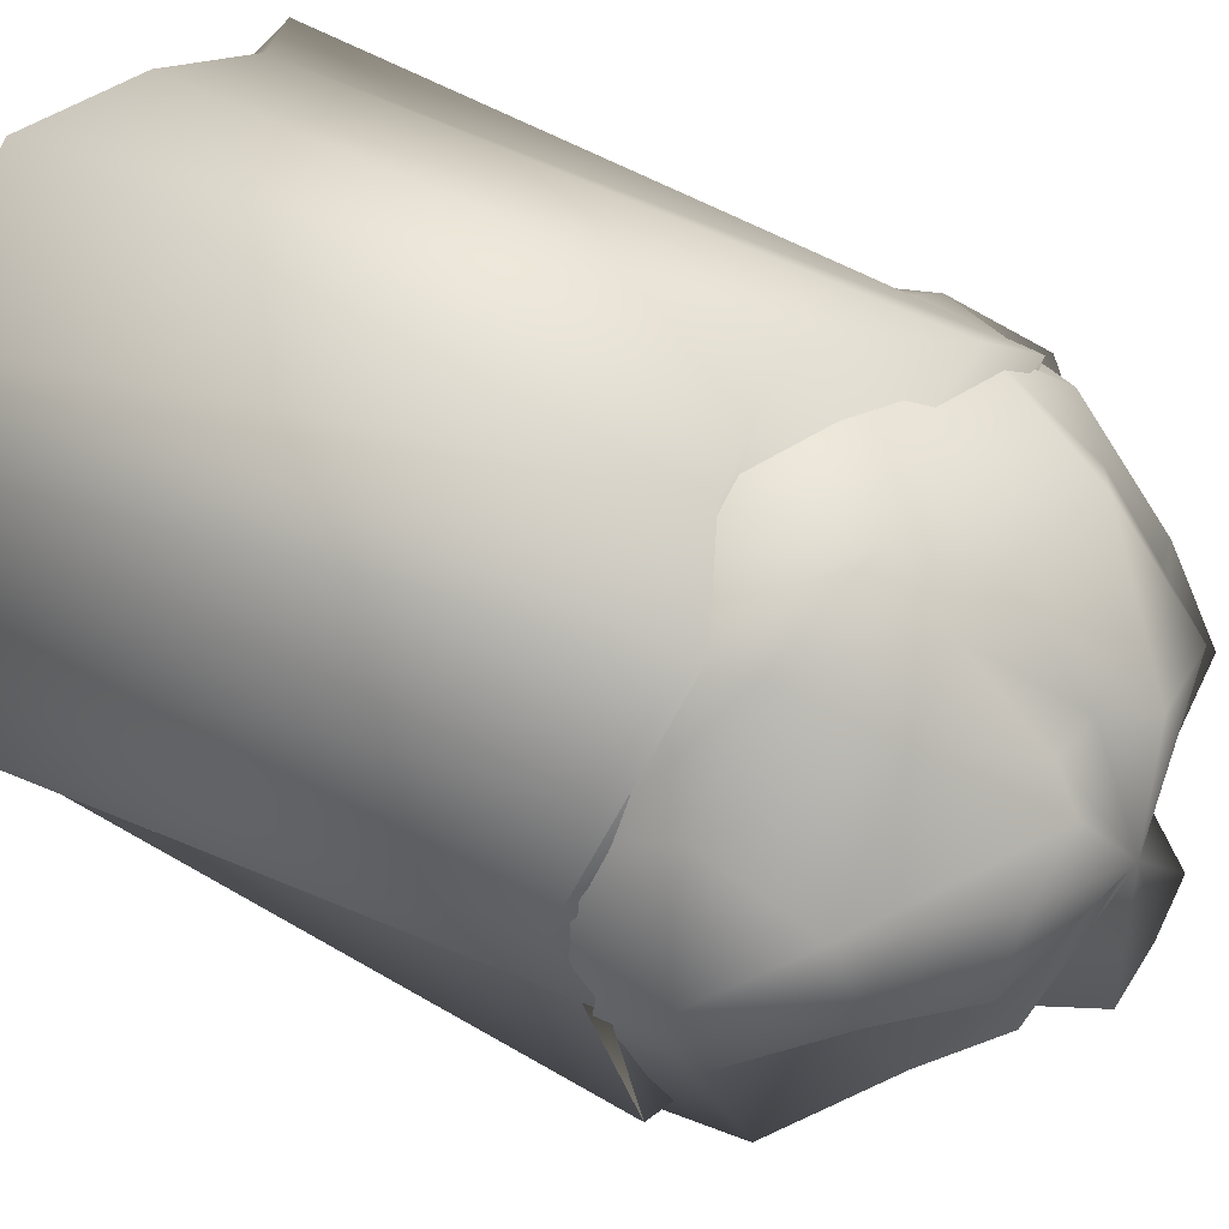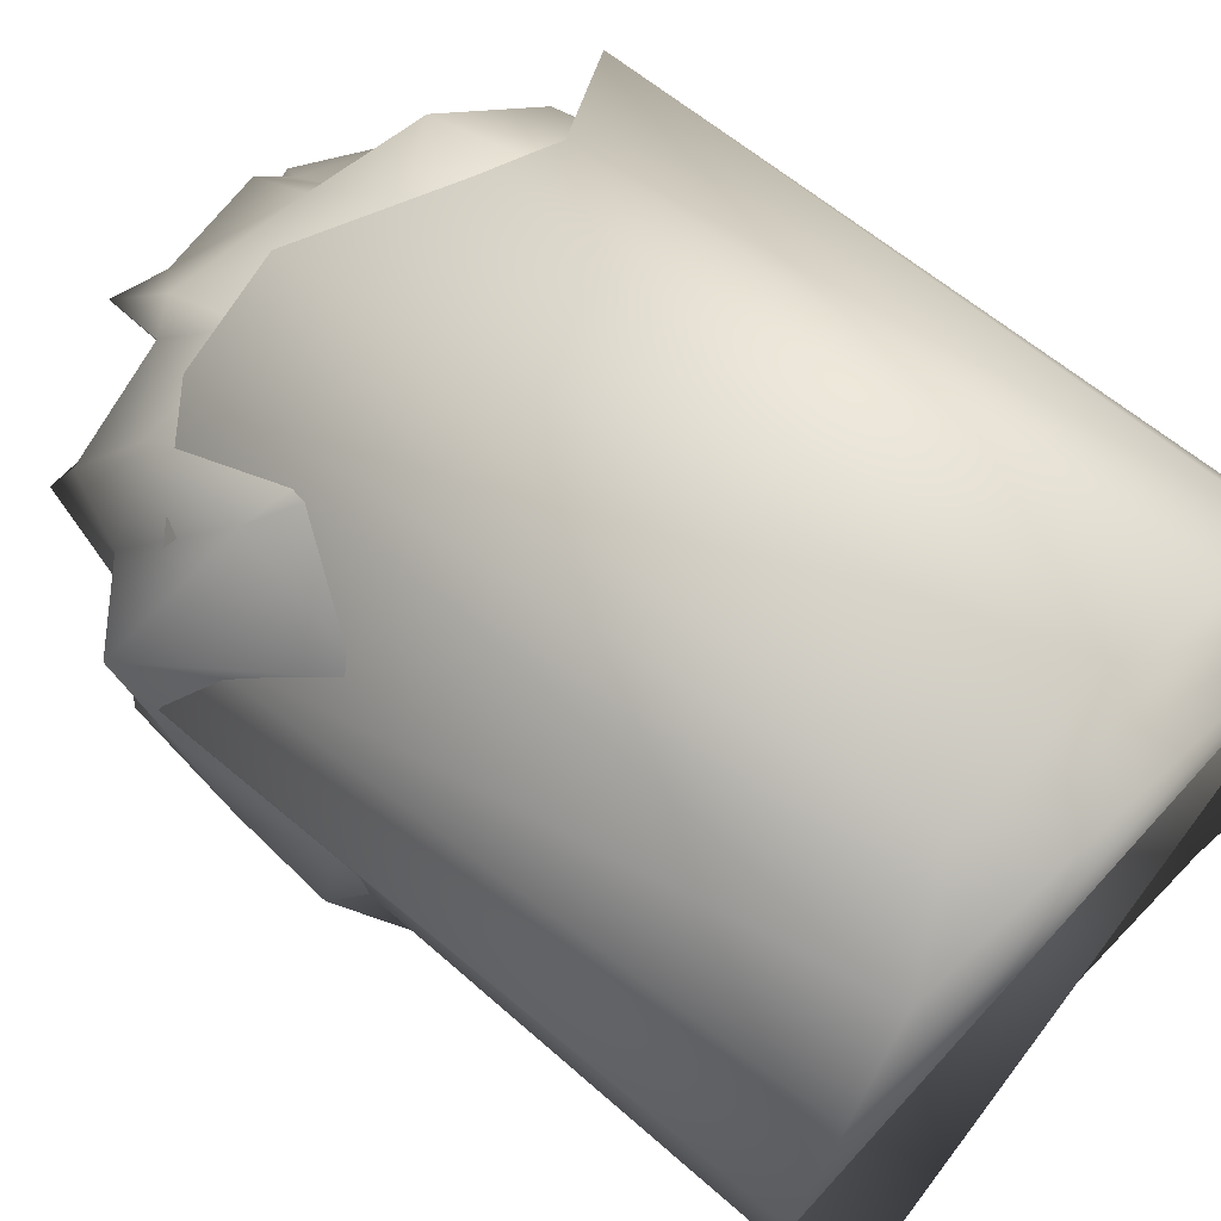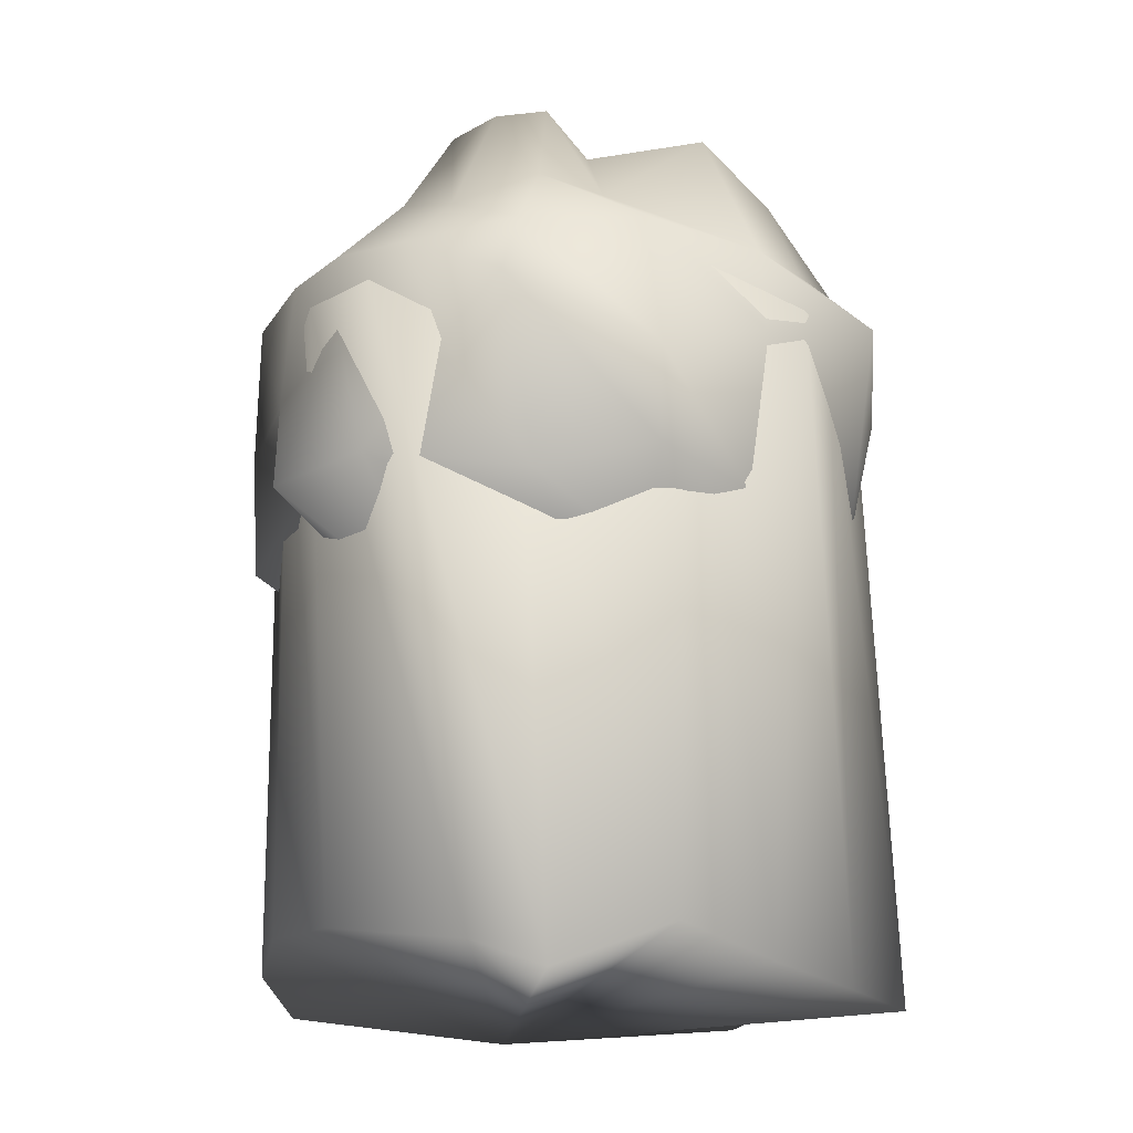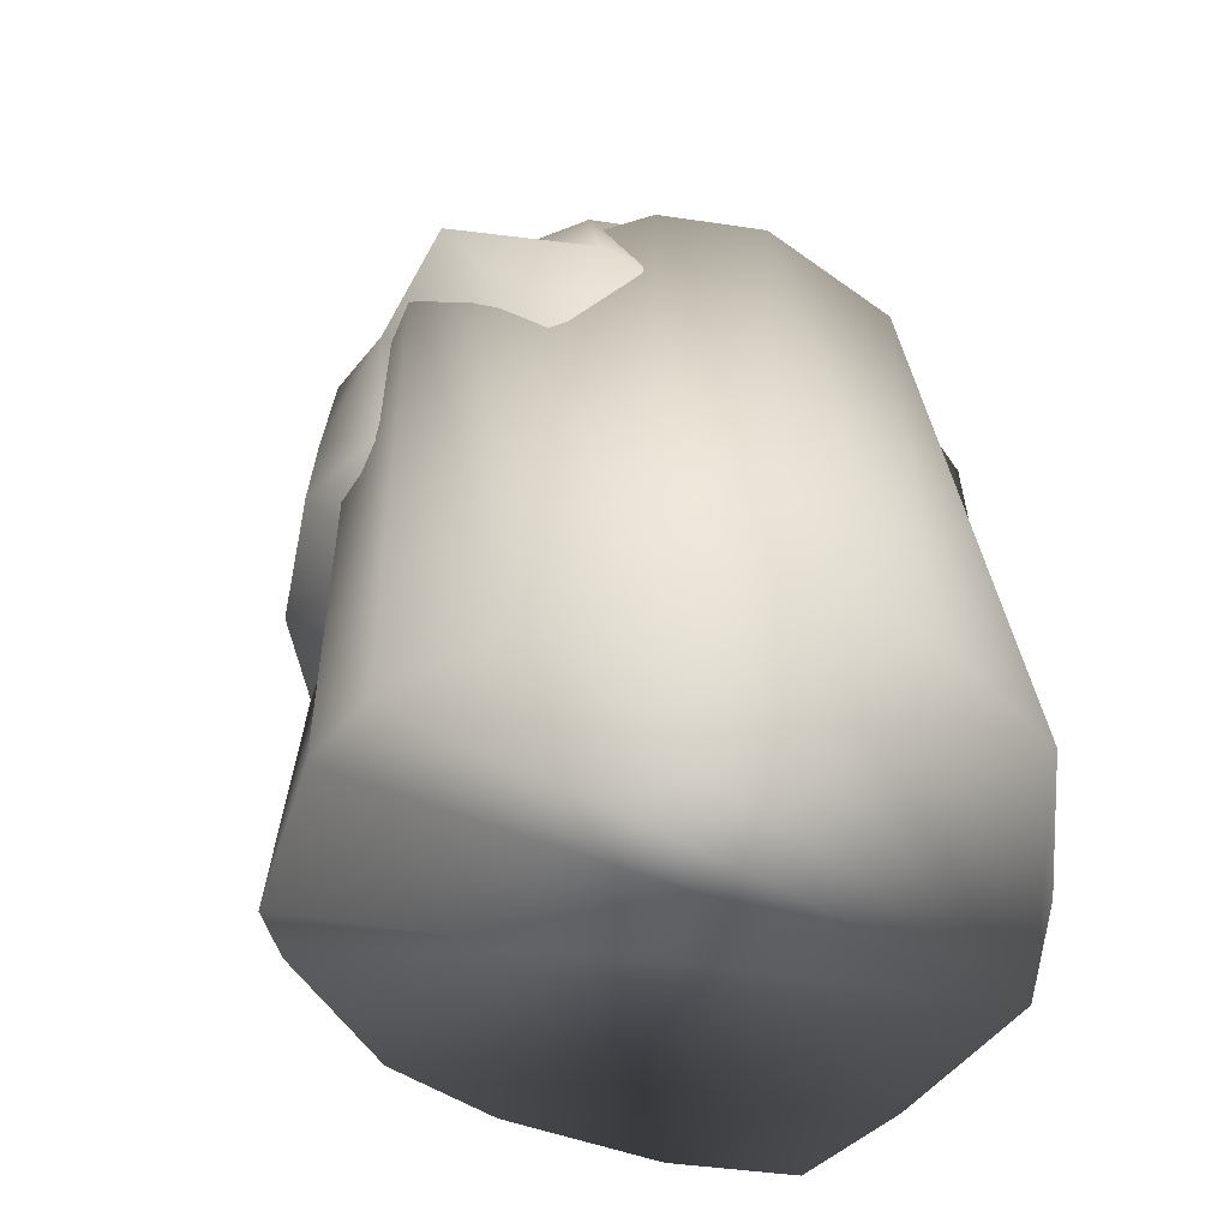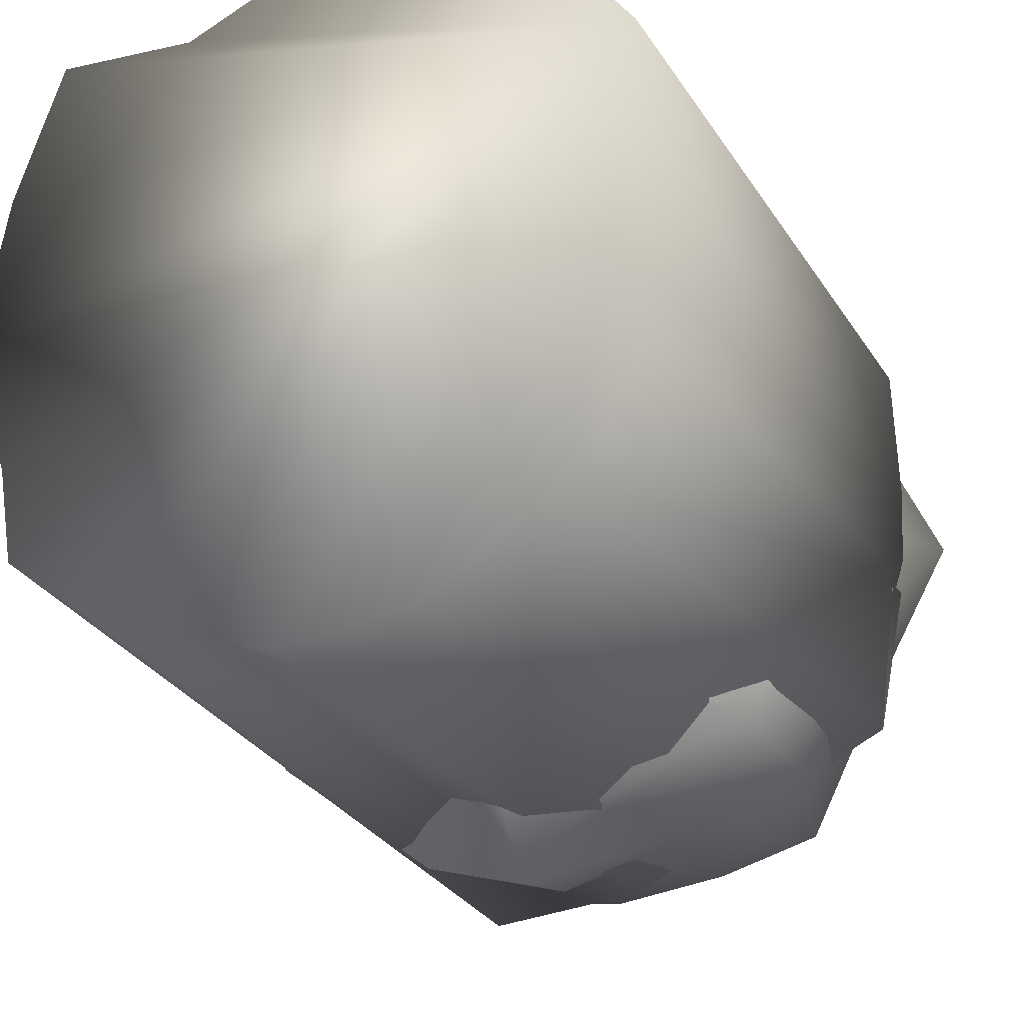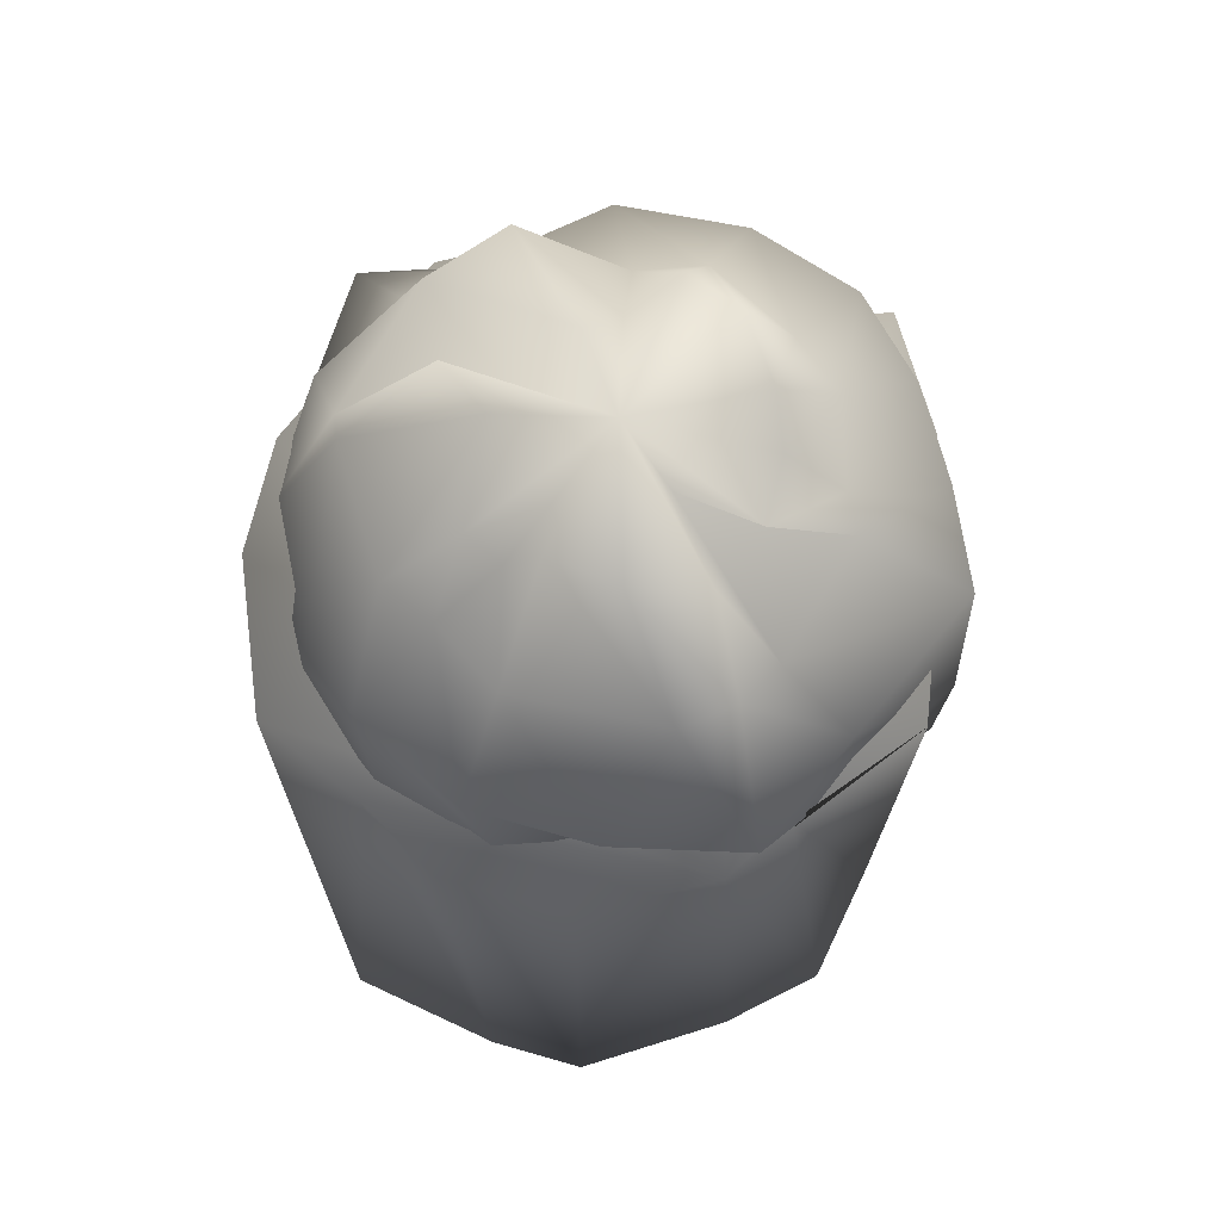
<metadata>
{"format":"obj","ext":"obj","renderer":"f3d","projection":"perspective","resolution":1024,"background":"white","views":[{"elev":41.5,"azim":124.7,"up":"+Z"},{"elev":58.1,"azim":-46.0,"up":"+Z"},{"elev":-18.1,"azim":-128.4,"up":"+Y"},{"elev":-57.2,"azim":-43.6,"up":"+Y"},{"elev":-24.9,"azim":26.1,"up":"+Z"},{"elev":70.6,"azim":67.8,"up":"+Y"}]}
</metadata>
<code>
o sphere7
v 0.4698 1.765 -0.102
v 0.3753 1.777 0.1128
v 0.227 1.802 0.2761
v 0.1766 1.707 0.3675
v 0.07035 1.739 0.4363
v -0.1972 1.789 0.2632
v -0.3891 1.785 0.325
v -0.3231 1.583 0.1569
v -0.3592 1.73 -0.06636
v -0.3541 1.713 -0.184
v -0.3563 1.834 -0.3595
v -0.2069 1.843 -0.4583
v 0.05388 1.873 -0.4402
v 0.1695 1.714 -0.4227
v 0.3614 1.779 -0.2856
v 0.1853 1.793 -0.09875
v 0.721 1.587 -0.06862
v 0.6888 1.465 0.09166
v 0.4271 1.489 0.4886
v 0.1613 1.43 0.571
v 0.01034 1.456 0.6668
v -0.4064 1.492 0.6319
v -0.5055 1.428 0.6073
v -0.7591 1.511 0.2485
v -0.741 1.673 -0.01559
v -0.5903 1.448 -0.3096
v -0.5025 1.502 -0.5025
v -0.2293 1.456 -0.647
v -0.004429 1.524 -0.6804
v 0.2593 1.506 -0.5816
v 0.3944 1.531 -0.5538
v 0.6163 1.416 -0.2428
v 1.023 1.218 -0.0152
v 0.8425 1.199 0.3673
v 0.6036 1.216 0.6796
v 0.2754 1.3 0.8602
v 0.03581 1.11 0.9328
v -0.4343 1.136 0.8612
v -0.7263 1.235 0.6053
v -0.8614 1.234 0.2933
v -0.8521 1.283 0.1191
v -0.9092 1.23 -0.3836
v -0.6978 1.211 -0.7281
v -0.41 1.164 -0.9505
v -0.06473 1.235 -0.9685
v 0.2618 1.255 -0.9214
v 0.572 1.22 -0.8535
v 0.819 1.207 -0.385
v 0.8727 0.754 -0.07181
v 0.773 0.8691 0.1376
v 0.7475 0.8533 0.5853
v 0.3863 0.8799 0.8561
v 0.05472 0.7829 0.8478
v -0.5332 0.7815 0.7908
v -0.7603 0.8487 0.6955
v -1.107 0.9856 0.361
v -1.019 0.916 -0.009126
v -0.942 0.8099 -0.3787
v -0.6457 1.05 -0.7557
v -0.4839 0.8389 -0.8556
v -0.1259 0.9522 -1.001
v 0.3582 0.8694 -0.9032
v 0.6854 0.7903 -0.7968
v 0.8395 0.7975 -0.3961
v 0.836 0.4725 0.0105
v 0.8064 0.5102 0.312
v 0.5458 0.417 0.6156
v 0.2993 0.419 0.7311
v -0.01168 0.3129 0.8646
v -0.2813 0.5266 0.8931
v -0.7825 0.421 0.5519
v -0.6534 0.4169 0.2713
v -0.9523 0.4052 -0.03934
v -0.9496 0.4862 -0.3892
v -0.7516 0.387 -0.7069
v -0.3297 0.485 -1.036
v -0.003284 0.4388 -1.137
v 0.1485 0.5213 -0.912
v 0.6844 0.4002 -0.7728
v 0.8668 0.5515 -0.366
v 0.7025 0.1404 -0.08741
v 0.6643 0.1131 0.1989
v 0.3952 0.1348 0.4956
v 0.1557 0.216 0.6045
v -0.1789 0.1211 0.8569
v -0.2139 0.1758 0.6757
v -0.465 0.09104 0.4143
v -0.776 0.2099 0.2245
v -0.7724 0.07214 0.06811
v -0.6983 0.2212 -0.2387
v -0.5891 0.1917 -0.4299
v -0.1736 0.06865 -0.6232
v -0.02333 0.1487 -0.7233
v 0.2128 0.1472 -0.5797
v 0.3704 0.126 -0.601
v 0.5473 0.2383 -0.3378
v 0.2695 -0.1155 0.04077
v 0.4624 -0.05763 0.1726
v 0.1725 -0.1296 0.2648
v -0.01901 -0.1471 0.3095
v -0.08695 -0.03538 0.3515
v -0.1128 -0.02343 0.2632
v -0.3939 0.004662 0.08355
v -0.3201 -0.03264 0.0593
v -0.4843 -0.1464 -0.1085
v -0.3714 -0.1252 -0.194
v -0.3997 -0.1218 -0.2896
v -0.1723 -0.1214 -0.4111
v -0.09114 -0.1811 -0.4792
v 0.04745 -0.03666 -0.346
v 0.1856 -0.09589 -0.3235
v 0.3089 -0.07237 -0.2177
v -0.03519 1.843 -0.04154
v 0.02213 -0.2384 0.00347
g sphere7_sphere7_auv
f 1 17 32 16
f 1 113 2
f 2 18 17 1
f 2 113 3
f 3 19 18 2
f 3 113 4
f 4 20 19 3
f 4 113 5
f 5 21 20 4
f 5 113 6
f 6 22 21 5
f 6 113 7
f 7 23 22 6
f 7 113 8
f 8 24 23 7
f 8 113 9
f 9 25 24 8
f 9 113 10
f 10 26 25 9
f 10 113 11
f 11 27 26 10
f 11 113 12
f 12 28 27 11
f 12 113 13
f 13 29 28 12
f 13 113 14
f 14 30 29 13
f 14 113 15
f 15 31 30 14
f 15 113 16
f 16 32 31 15
f 16 113 1
f 17 33 48 32
f 18 34 33 17
f 19 35 34 18
f 20 36 35 19
f 21 37 36 20
f 22 38 37 21
f 23 39 38 22
f 24 40 39 23
f 25 41 40 24
f 26 42 41 25
f 27 43 42 26
f 28 44 43 27
f 29 45 44 28
f 30 46 45 29
f 31 47 46 30
f 32 48 47 31
f 33 49 64 48
f 34 50 49 33
f 35 51 50 34
f 36 52 51 35
f 37 53 52 36
f 38 54 53 37
f 39 55 54 38
f 40 56 55 39
f 41 57 56 40
f 42 58 57 41
f 43 59 58 42
f 44 60 59 43
f 45 61 60 44
f 46 62 61 45
f 47 63 62 46
f 48 64 63 47
f 49 65 80 64
f 50 66 65 49
f 51 67 66 50
f 52 68 67 51
f 53 69 68 52
f 54 70 69 53
f 55 71 70 54
f 56 72 71 55
f 57 73 72 56
f 58 74 73 57
f 59 75 74 58
f 60 76 75 59
f 61 77 76 60
f 62 78 77 61
f 63 79 78 62
f 64 80 79 63
f 65 81 96 80
f 66 82 81 65
f 67 83 82 66
f 68 84 83 67
f 69 85 84 68
f 70 86 85 69
f 71 87 86 70
f 72 88 87 71
f 73 89 88 72
f 74 90 89 73
f 75 91 90 74
f 76 92 91 75
f 77 93 92 76
f 78 94 93 77
f 79 95 94 78
f 80 96 95 79
f 81 97 112 96
f 82 98 97 81
f 83 99 98 82
f 84 100 99 83
f 85 101 100 84
f 86 102 101 85
f 87 103 102 86
f 88 104 103 87
f 89 105 104 88
f 90 106 105 89
f 91 107 106 90
f 92 108 107 91
f 93 109 108 92
f 94 110 109 93
f 95 111 110 94
f 96 112 111 95
f 97 114 112
f 98 114 97
f 99 114 98
f 100 114 99
f 101 114 100
f 102 114 101
f 103 114 102
f 104 114 103
f 105 114 104
f 106 114 105
f 107 114 106
f 108 114 107
f 109 114 108
f 110 114 109
f 111 114 110
f 112 114 111
o Cylinder5
v 0.9932 0.9324 0.06064
v 0.9496 1.02 0.49
v 0.7419 1.17 0.8087
v 0.4128 0.975 0.9193
v 0.07477 0.9431 1.105
v -0.312 1.194 0.9751
v -0.5968 1.209 0.7684
v -0.943 1.001 0.3228
v -1.038 1.014 0.1359
v -0.9147 1.147 -0.267
v -0.5835 0.8238 -0.6495
v -0.3729 1.021 -1.055
v 0.05722 1.094 -0.9902
v 0.4777 1.044 -0.8048
v 0.8418 1.09 -0.6034
v 0.9409 1.06 -0.1561
v 1.053 -0.9968 0.0008295
v 1.006 -1.014 0.5166
v 0.824 -0.9471 0.7665
v 0.4467 -0.9741 1.109
v 0.0226 -0.8985 1.096
v -0.3781 -0.8912 0.9386
v -0.6658 -1.053 0.8375
v -0.8173 -1.04 0.4624
v -0.9264 -1.009 0.04645
v -0.8725 -0.9153 -0.2699
v -0.7161 -1.063 -0.6258
v -0.5286 -0.975 -0.7662
v -0.03898 -0.8958 -0.9254
v 0.3328 -0.8752 -0.8709
v 0.7669 -0.9143 -0.6414
v 1.023 -0.9963 -0.3555
g Cylinder5_Cylinder5_auv
f 115 130 129 128 127 126 125 124 123 122 121 120 119 118 117 116
f 115 131 146 130
f 116 132 131 115
f 117 133 132 116
f 118 134 133 117
f 119 135 134 118
f 120 136 135 119
f 121 137 136 120
f 122 138 137 121
f 123 139 138 122
f 124 140 139 123
f 125 141 140 124
f 126 142 141 125
f 127 143 142 126
f 128 144 143 127
f 129 145 144 128
f 130 146 145 129
f 132 133 134 135 136 137 138 139 140 141 142 143 144 145 146 131

</code>
